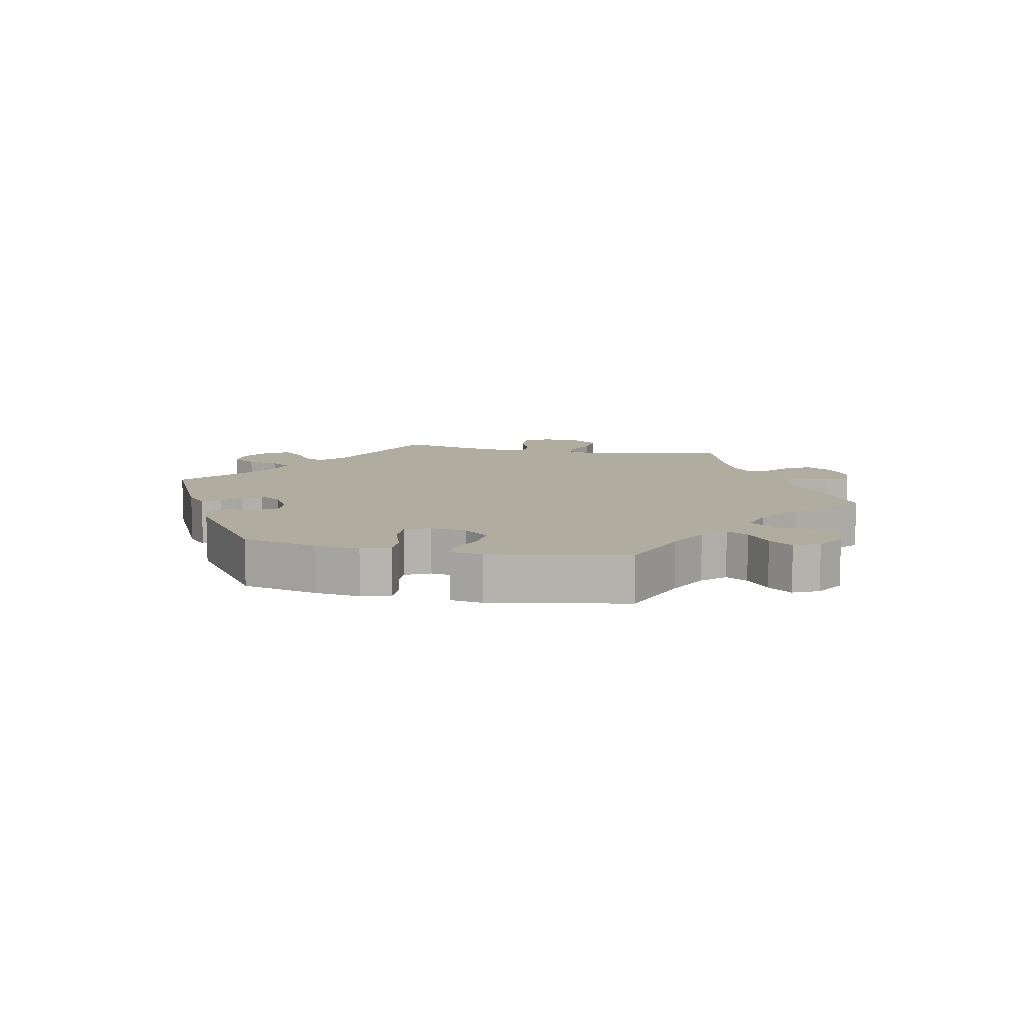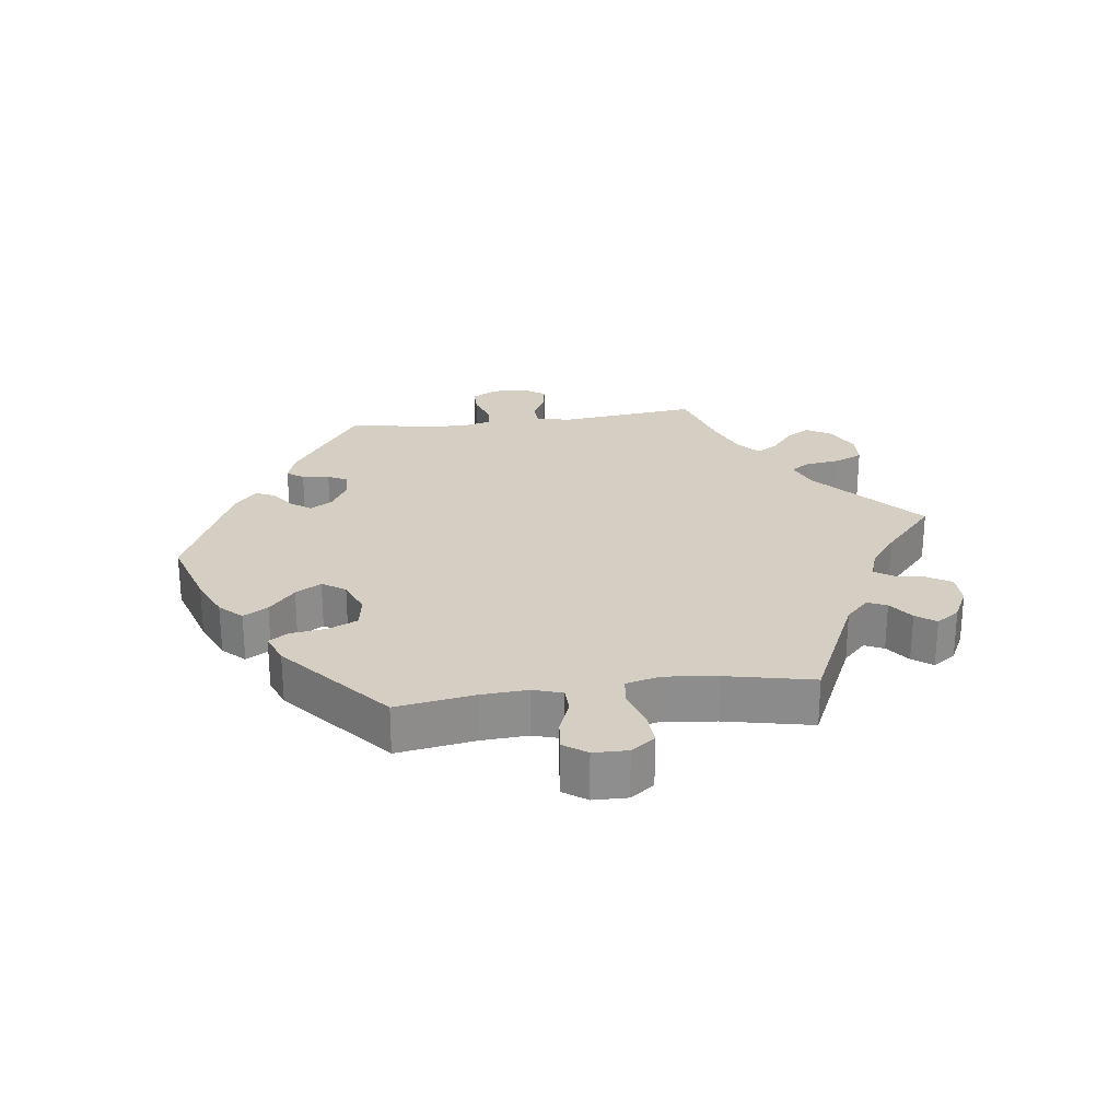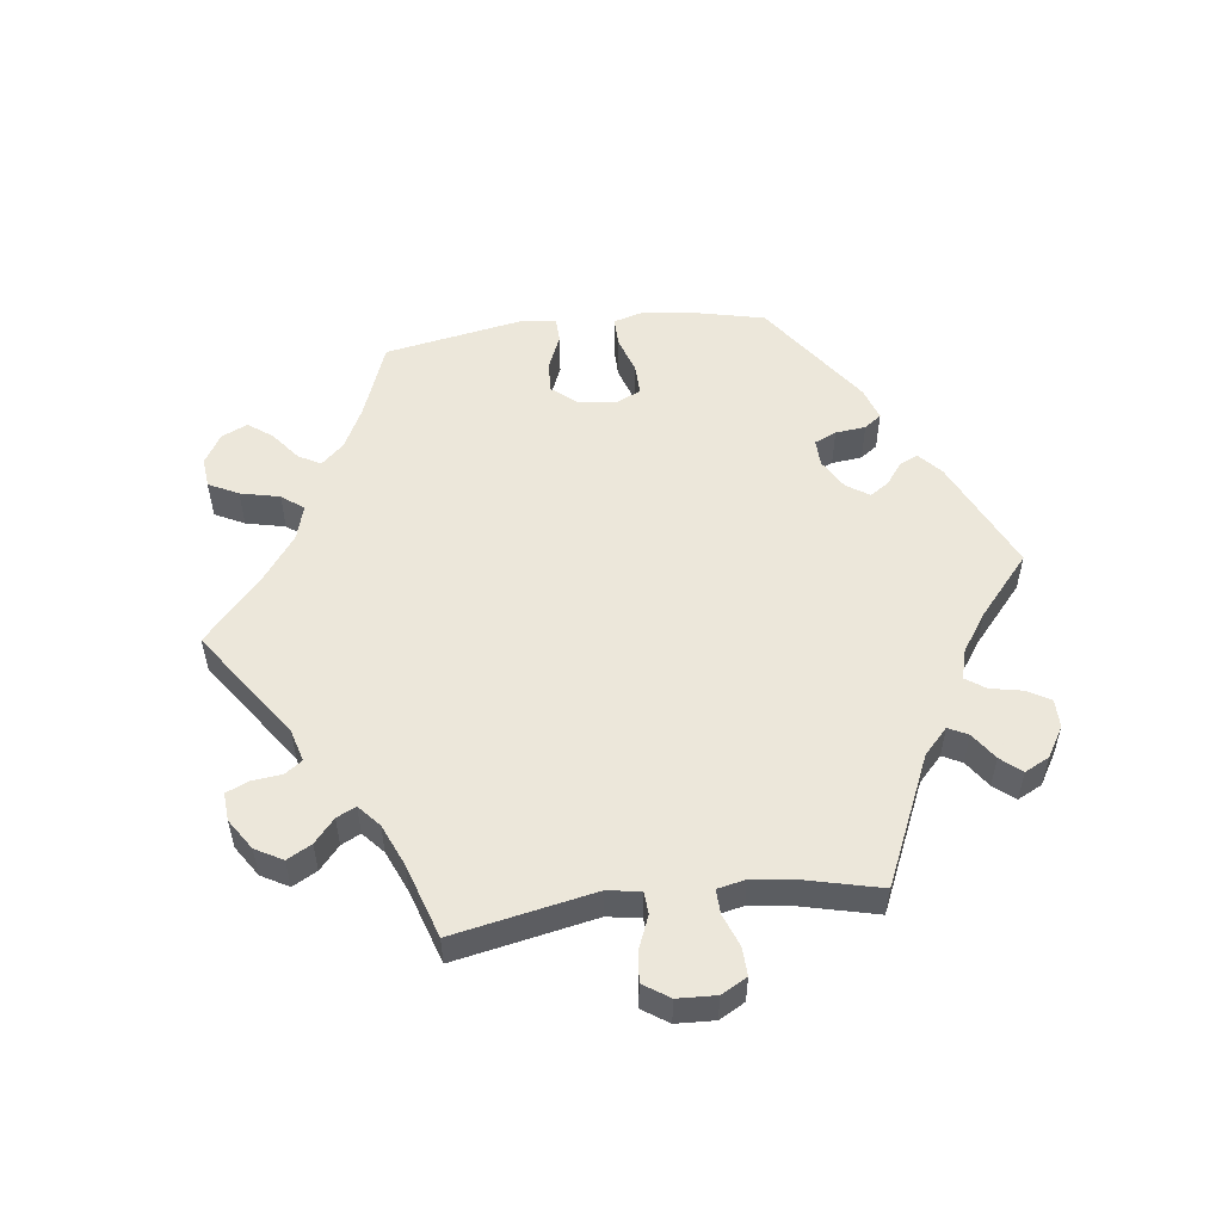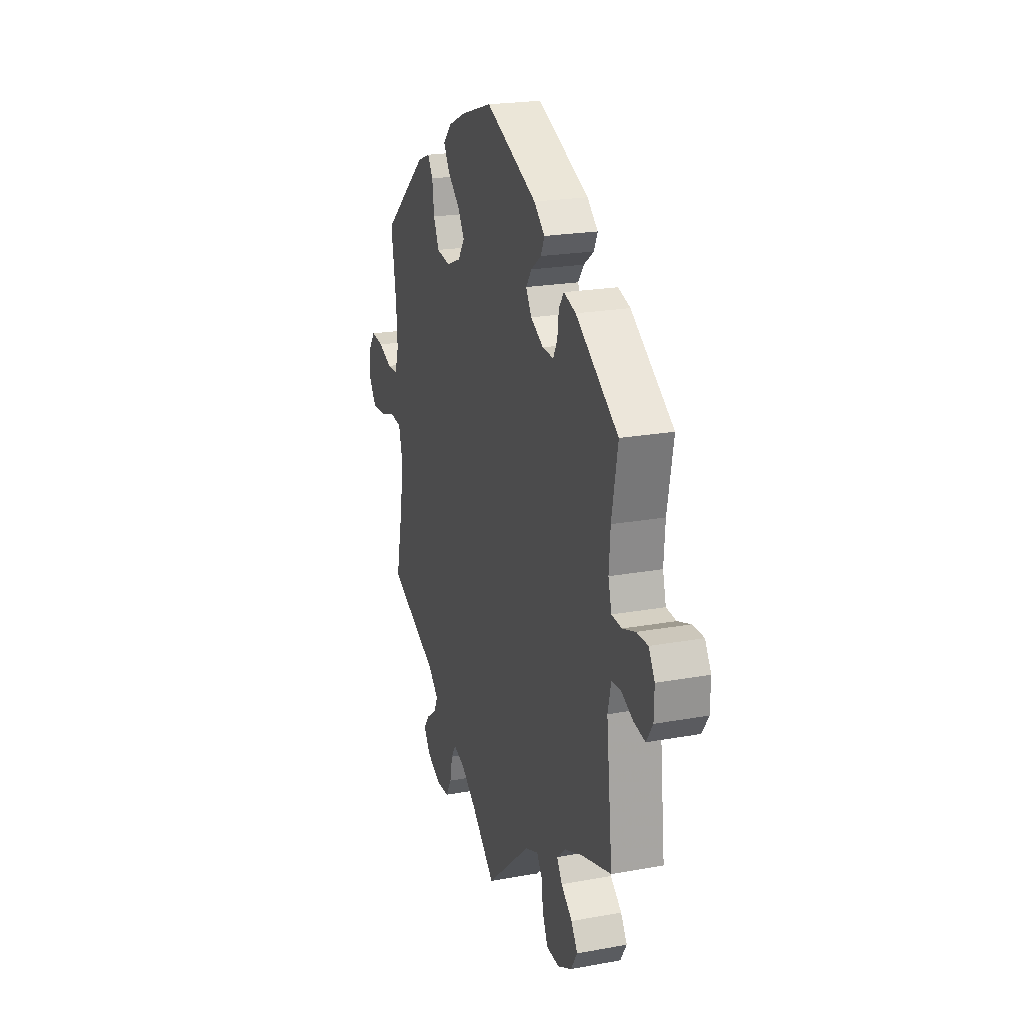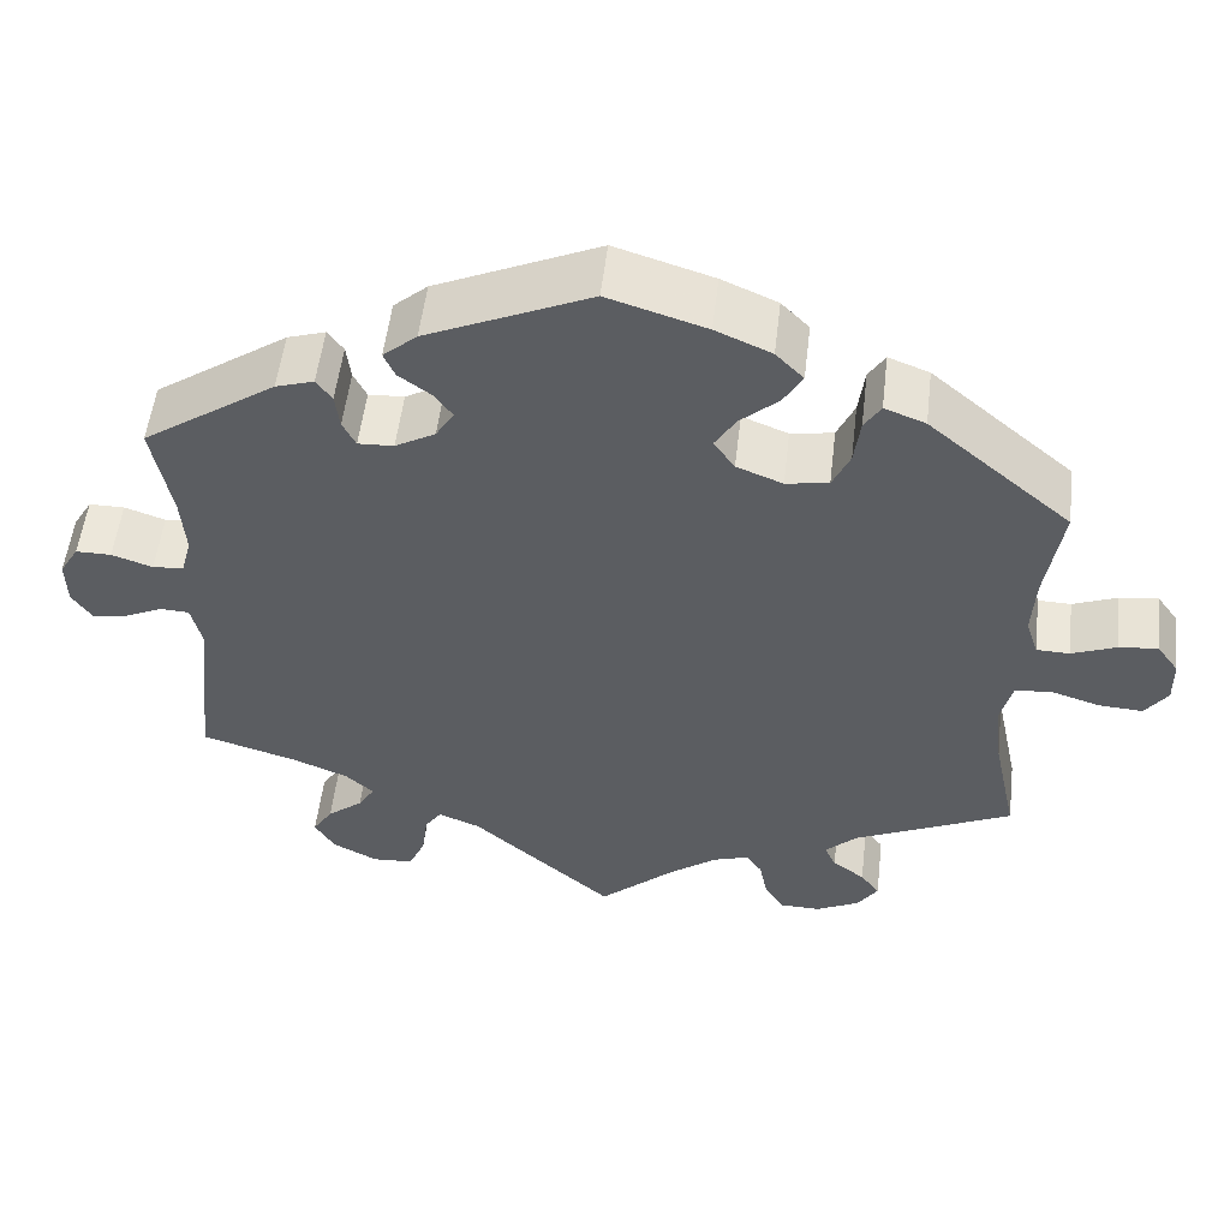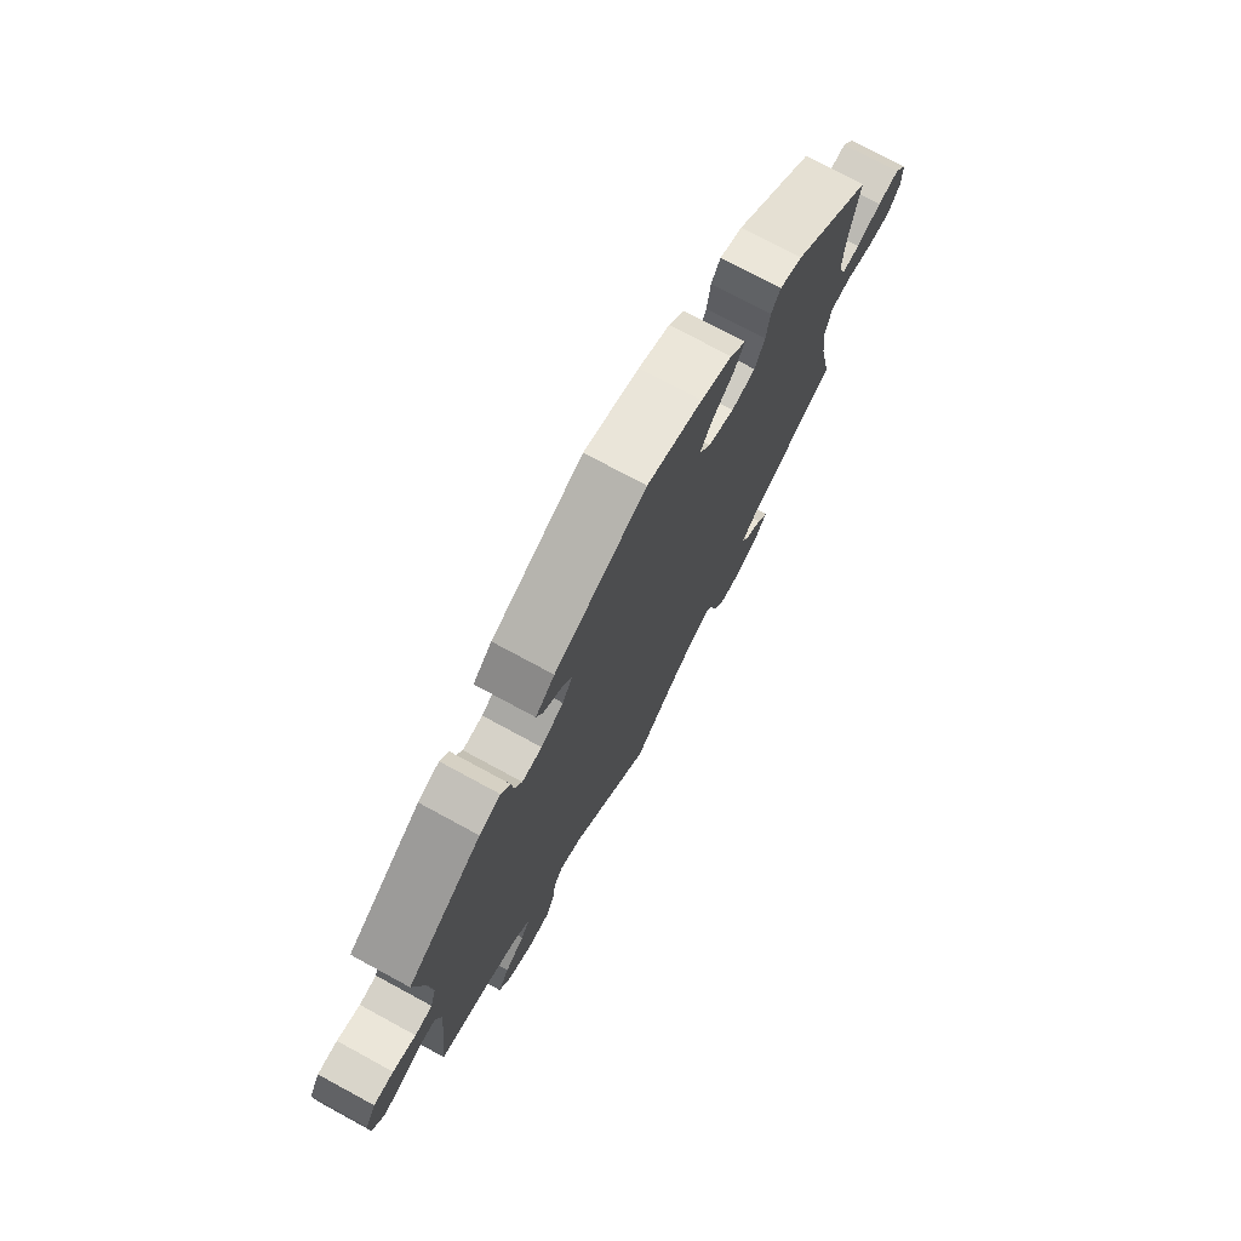
<metadata>
{"format":"obj","ext":"obj","renderer":"f3d","projection":"perspective","resolution":1024,"background":"white","views":[{"elev":10.1,"azim":41.7,"up":"+Y"},{"elev":25.4,"azim":82.5,"up":"+Y"},{"elev":54.0,"azim":-157.1,"up":"+Y"},{"elev":21.6,"azim":-107.9,"up":"+Z"},{"elev":53.5,"azim":6.7,"up":"+Z"},{"elev":74.5,"azim":-61.5,"up":"+Z"}]}
</metadata>
<code>
v -0.478 0.07 -0.078
v -0.49 0.07 -0.027
v -0.523 0.07 -0.025
v -0.568 0.07 -0.046
v -0.608 0.07 -0.053
v -0.631 0.07 -0.018
v -0.632 0.07 0.035
v -0.61 0.07 0.072
v -0.569 0.07 0.072
v -0.522 0.07 0.056
v -0.486 0.07 0.059
v -0.474 0.07 0.104
v -0.479 0.07 0.173
v -0.501 0.07 0.289
v -0.347 0.07 0.395
v -0.303 0.07 0.409
v -0.285 0.07 0.384
v -0.28 0.07 0.343
v -0.265 0.07 0.313
v -0.224 0.07 0.315
v -0.178 0.07 0.341
v -0.157 0.07 0.375
v -0.178 0.07 0.404
v -0.215 0.07 0.431
v -0.228 0.07 0.46
v -0.189 0.07 0.494
v -0.001 0.07 0.578
v 0.112 0.07 0.543
v 0.176 0.07 0.515
v 0.208 0.07 0.482
v 0.186 0.07 0.445
v 0.142 0.07 0.406
v 0.118 0.07 0.367
v 0.142 0.07 0.332
v 0.195 0.07 0.311
v 0.244 0.07 0.319
v 0.264 0.07 0.363
v 0.271 0.07 0.417
v 0.29 0.07 0.447
v 0.337 0.07 0.429
v 0.501 0.07 0.29
v 0.482 0.07 0.171
v 0.478 0.07 0.101
v 0.492 0.07 0.057
v 0.53 0.07 0.056
v 0.581 0.07 0.076
v 0.626 0.07 0.081
v 0.651 0.07 0.046
v 0.652 0.07 -0.006
v 0.626 0.07 -0.042
v 0.576 0.07 -0.039
v 0.518 0.07 -0.021
v 0.477 0.07 -0.026
v 0.464 0.07 -0.078
v 0.473 0.07 -0.157
v 0.501 0.07 -0.289
v 0.318 0.07 -0.374
v 0.282 0.07 -0.409
v 0.295 0.07 -0.438
v 0.332 0.07 -0.465
v 0.354 0.07 -0.495
v 0.33 0.07 -0.53
v 0.28 0.07 -0.555
v 0.233 0.07 -0.554
v 0.211 0.07 -0.518
v 0.202 0.07 -0.472
v 0.184 0.07 -0.445
v 0.142 0.07 -0.459
v 0.087 0.07 -0.5
v 0 0.07 -0.578
v -0.163 0.07 -0.435
v -0.211 0.07 -0.416
v -0.23 0.07 -0.444
v -0.237 0.07 -0.496
v -0.256 0.07 -0.539
v -0.303 0.07 -0.542
v -0.355 0.07 -0.515
v -0.378 0.07 -0.477
v -0.355 0.07 -0.441
v -0.314 0.07 -0.408
v -0.295 0.07 -0.377
v -0.327 0.07 -0.348
v -0.39 0.07 -0.322
v -0.501 0.07 -0.289
v -0.478 0 -0.078
v -0.49 0 -0.027
v -0.523 0 -0.025
v -0.568 0 -0.046
v -0.608 0 -0.053
v -0.631 0 -0.018
v -0.632 0 0.035
v -0.61 0 0.072
v -0.569 0 0.072
v -0.522 0 0.056
v -0.486 0 0.059
v -0.474 0 0.104
v -0.479 0 0.173
v -0.501 0 0.289
v -0.347 0 0.395
v -0.303 0 0.409
v -0.285 0 0.384
v -0.28 0 0.343
v -0.265 0 0.313
v -0.224 0 0.315
v -0.178 0 0.341
v -0.157 0 0.375
v -0.178 0 0.404
v -0.215 0 0.431
v -0.228 0 0.46
v -0.189 0 0.494
v -0.001 0 0.578
v 0.112 0 0.543
v 0.176 0 0.515
v 0.208 0 0.482
v 0.186 0 0.445
v 0.142 0 0.406
v 0.118 0 0.367
v 0.142 0 0.332
v 0.195 0 0.311
v 0.244 0 0.319
v 0.264 0 0.363
v 0.271 0 0.417
v 0.29 0 0.447
v 0.337 0 0.429
v 0.501 0 0.29
v 0.482 0 0.171
v 0.478 0 0.101
v 0.492 0 0.057
v 0.53 0 0.056
v 0.581 0 0.076
v 0.626 0 0.081
v 0.651 0 0.046
v 0.652 0 -0.006
v 0.626 0 -0.042
v 0.576 0 -0.039
v 0.518 0 -0.021
v 0.477 0 -0.026
v 0.464 0 -0.078
v 0.473 0 -0.157
v 0.501 0 -0.289
v 0.318 0 -0.374
v 0.282 0 -0.409
v 0.295 0 -0.438
v 0.332 0 -0.465
v 0.354 0 -0.495
v 0.33 0 -0.53
v 0.28 0 -0.555
v 0.233 0 -0.554
v 0.211 0 -0.518
v 0.202 0 -0.472
v 0.184 0 -0.445
v 0.142 0 -0.459
v 0.087 0 -0.5
v 0 0 -0.578
v -0.163 0 -0.435
v -0.211 0 -0.416
v -0.23 0 -0.444
v -0.237 0 -0.496
v -0.256 0 -0.539
v -0.303 0 -0.542
v -0.355 0 -0.515
v -0.378 0 -0.477
v -0.355 0 -0.441
v -0.314 0 -0.408
v -0.295 0 -0.377
v -0.327 0 -0.348
v -0.39 0 -0.322
v -0.501 0 -0.289
f 83 84 1
f 82 83 1 2
f 81 82 2
f 77 78 79 80
f 77 80 81
f 76 77 81
f 73 74 75 76
f 72 73 76 81
f 71 72 81 2
f 69 70 71 2
f 63 64 65 66
f 63 66 67
f 62 63 67
f 59 60 61 62
f 58 59 62 67
f 57 58 67 68
f 55 56 57
f 54 55 57 68
f 49 50 51 52
f 47 48 49 52
f 45 46 47 52
f 44 45 52 53
f 43 44 53 54
f 39 40 41 42
f 37 38 39 42
f 36 37 42 43
f 35 36 43 54
f 29 30 31 32
f 29 32 33
f 28 29 33
f 27 28 33
f 26 27 33
f 23 24 25 26
f 22 23 26 33
f 21 22 33 34
f 15 16 17 18
f 13 14 15 18
f 12 13 18 19
f 11 12 19 20
f 7 8 9 10
f 7 10 11
f 6 7 11
f 3 4 5 6
f 2 3 6 11
f 35 54 68 69
f 21 34 35 69
f 20 21 69
f 2 11 20 69
f 85 168 167
f 86 85 167 166
f 86 166 165
f 164 163 162 161
f 165 164 161
f 165 161 160
f 160 159 158 157
f 165 160 157 156
f 86 165 156 155
f 86 155 154 153
f 150 149 148 147
f 151 150 147
f 151 147 146
f 146 145 144 143
f 151 146 143 142
f 152 151 142 141
f 141 140 139
f 152 141 139 138
f 136 135 134 133
f 136 133 132 131
f 136 131 130 129
f 137 136 129 128
f 138 137 128 127
f 126 125 124 123
f 126 123 122 121
f 127 126 121 120
f 138 127 120 119
f 116 115 114 113
f 117 116 113
f 117 113 112
f 117 112 111
f 117 111 110
f 110 109 108 107
f 117 110 107 106
f 118 117 106 105
f 102 101 100 99
f 102 99 98 97
f 103 102 97 96
f 104 103 96 95
f 94 93 92 91
f 95 94 91
f 95 91 90
f 90 89 88 87
f 95 90 87 86
f 153 152 138 119
f 153 119 118 105
f 153 105 104
f 153 104 95 86
f 1 85 86 2
f 2 86 87 3
f 3 87 88 4
f 4 88 89 5
f 5 89 90 6
f 6 90 91 7
f 7 91 92 8
f 8 92 93 9
f 9 93 94 10
f 10 94 95 11
f 11 95 96 12
f 12 96 97 13
f 13 97 98 14
f 14 98 99 15
f 15 99 100 16
f 16 100 101 17
f 17 101 102 18
f 18 102 103 19
f 19 103 104 20
f 20 104 105 21
f 21 105 106 22
f 22 106 107 23
f 23 107 108 24
f 24 108 109 25
f 25 109 110 26
f 26 110 111 27
f 27 111 112 28
f 28 112 113 29
f 29 113 114 30
f 30 114 115 31
f 31 115 116 32
f 32 116 117 33
f 33 117 118 34
f 34 118 119 35
f 35 119 120 36
f 36 120 121 37
f 37 121 122 38
f 38 122 123 39
f 39 123 124 40
f 40 124 125 41
f 41 125 126 42
f 42 126 127 43
f 43 127 128 44
f 44 128 129 45
f 45 129 130 46
f 46 130 131 47
f 47 131 132 48
f 48 132 133 49
f 49 133 134 50
f 50 134 135 51
f 51 135 136 52
f 52 136 137 53
f 53 137 138 54
f 54 138 139 55
f 55 139 140 56
f 56 140 141 57
f 57 141 142 58
f 58 142 143 59
f 59 143 144 60
f 60 144 145 61
f 61 145 146 62
f 62 146 147 63
f 63 147 148 64
f 64 148 149 65
f 65 149 150 66
f 66 150 151 67
f 67 151 152 68
f 68 152 153 69
f 69 153 154 70
f 70 154 155 71
f 71 155 156 72
f 72 156 157 73
f 73 157 158 74
f 74 158 159 75
f 75 159 160 76
f 76 160 161 77
f 77 161 162 78
f 78 162 163 79
f 79 163 164 80
f 80 164 165 81
f 81 165 166 82
f 82 166 167 83
f 83 167 168 84
f 84 168 85 1

</code>
